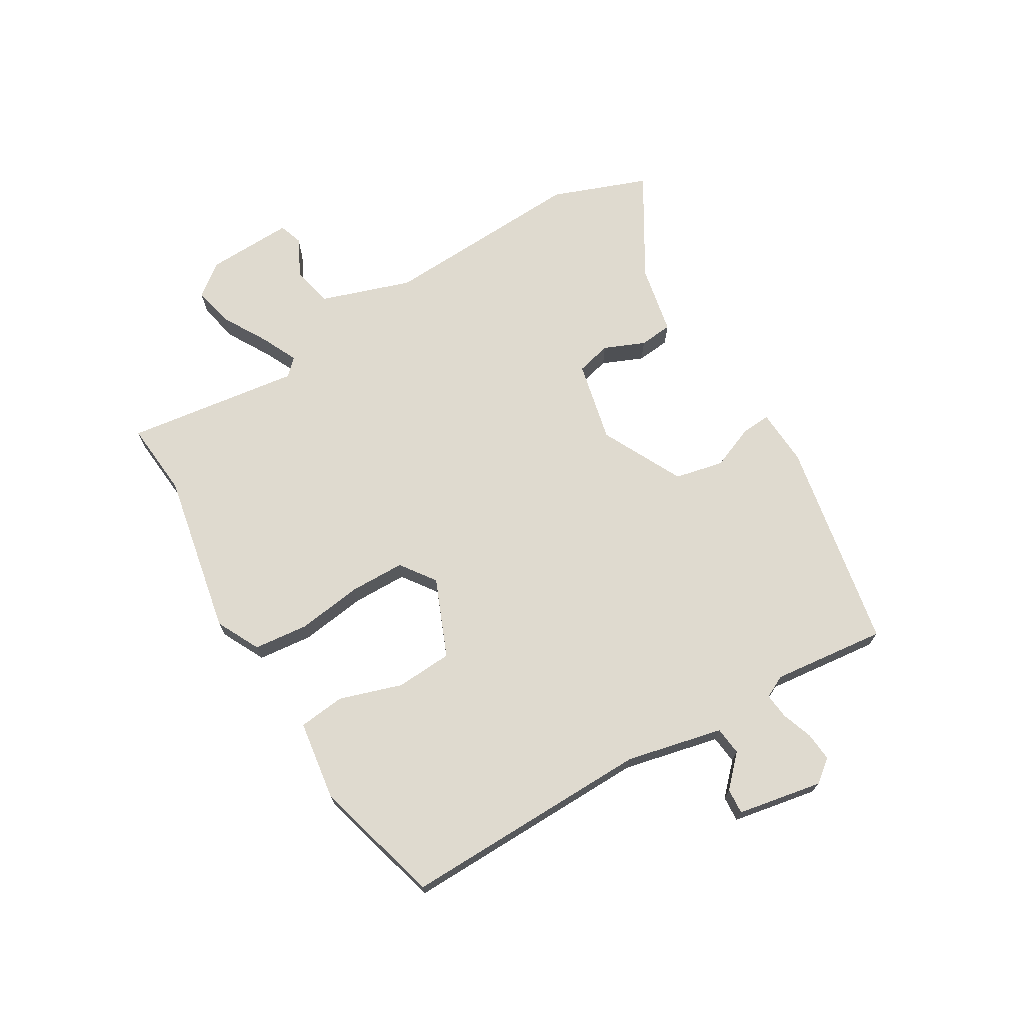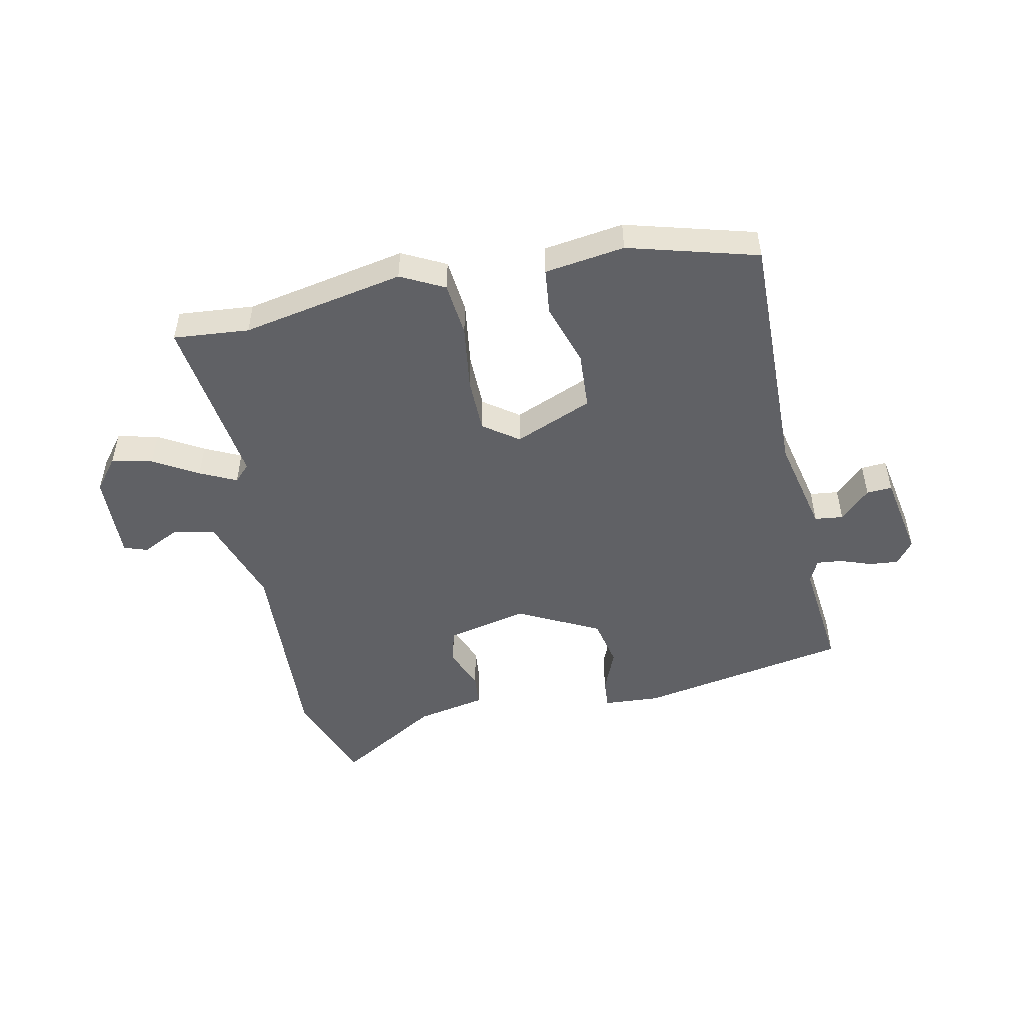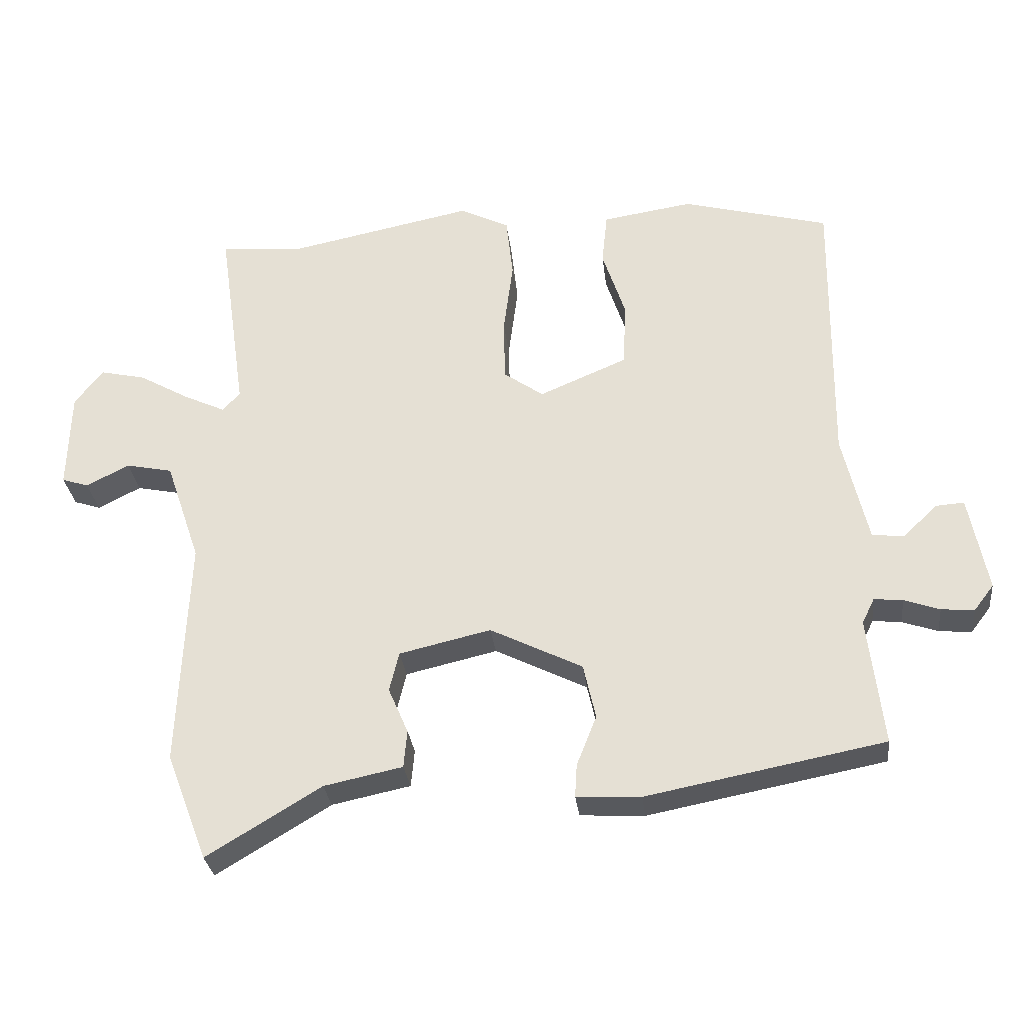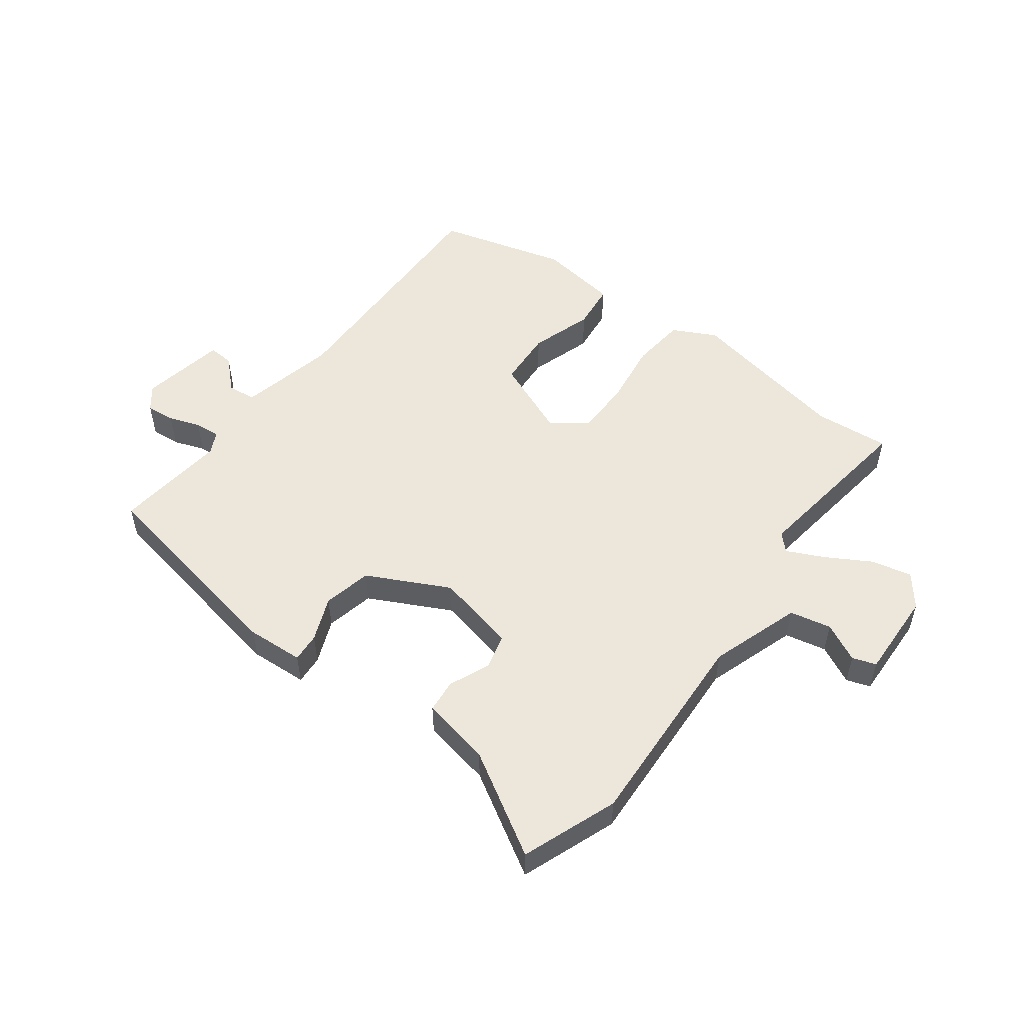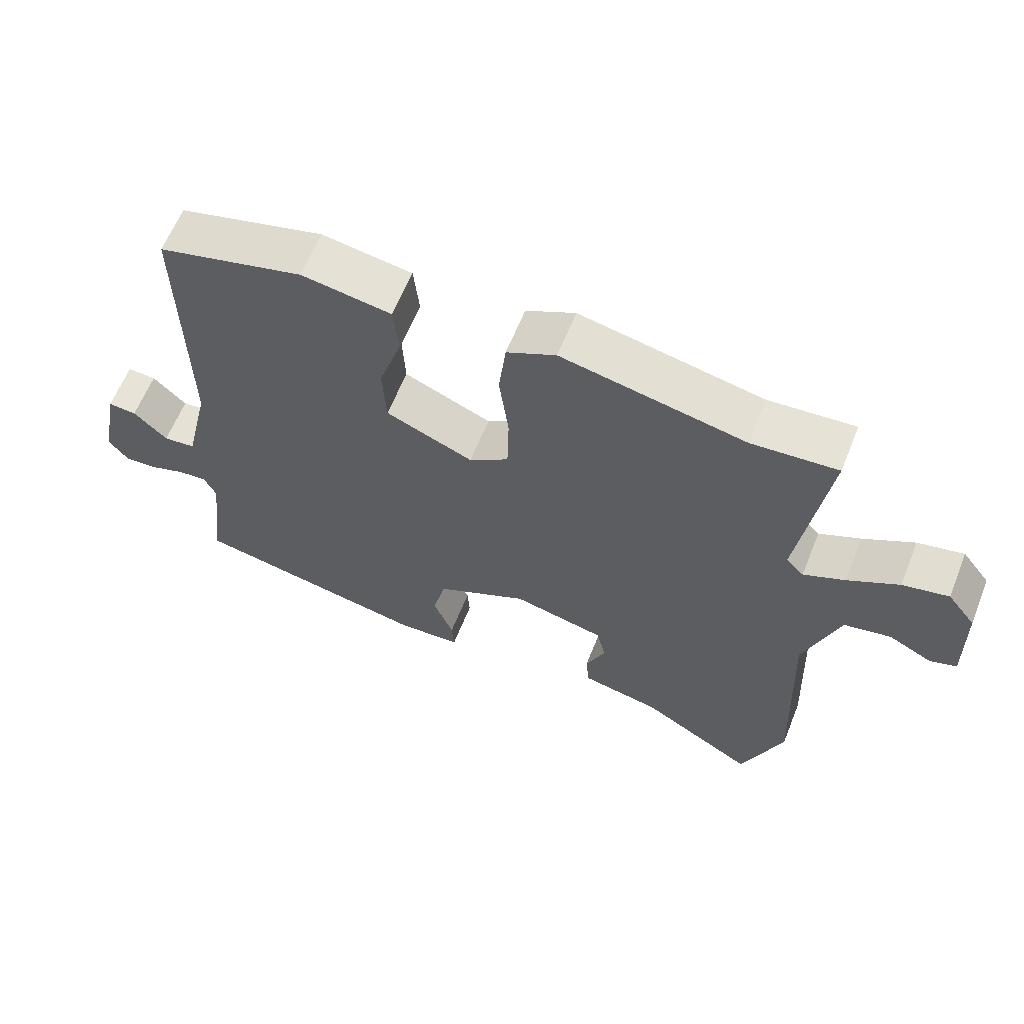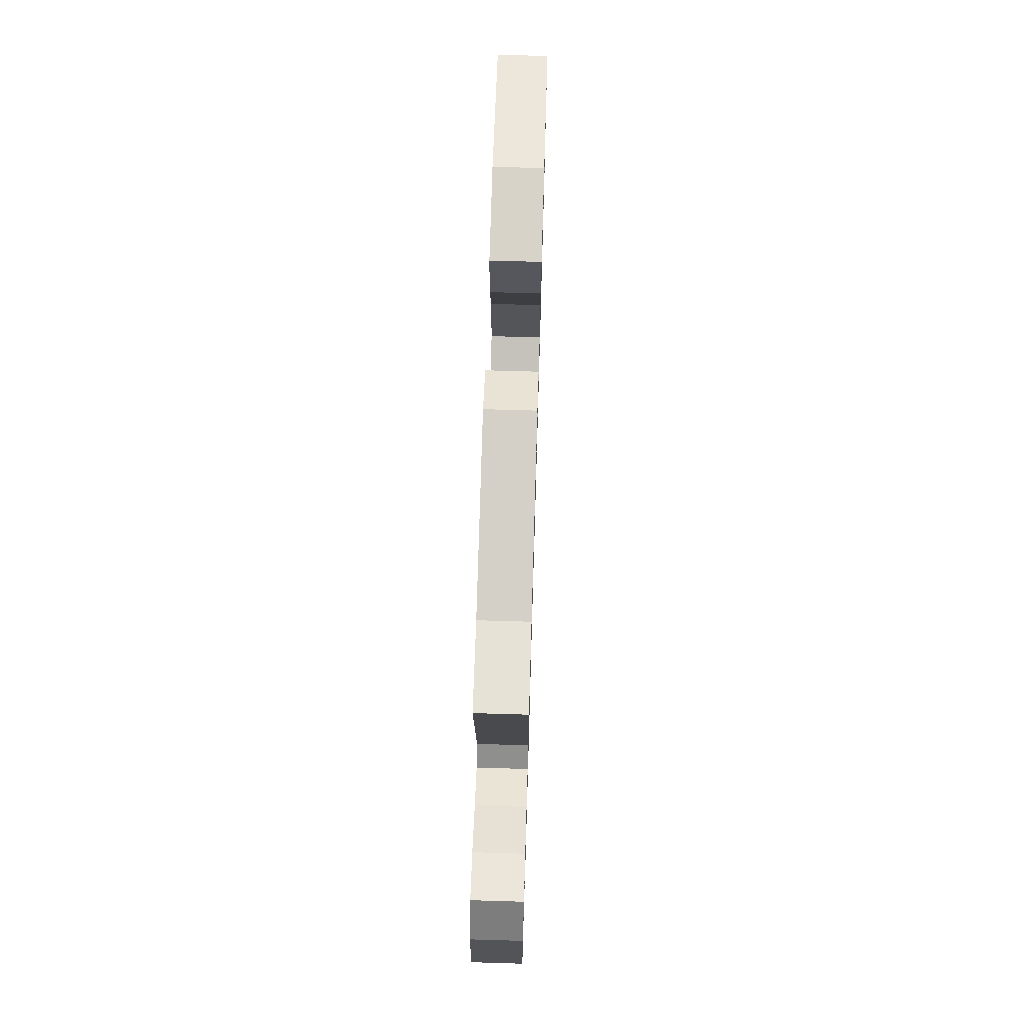
<metadata>
{"format":"obj","ext":"obj","renderer":"f3d","projection":"perspective","resolution":1024,"background":"white","views":[{"elev":70.6,"azim":58.9,"up":"+Y"},{"elev":-49.9,"azim":11.3,"up":"+Y"},{"elev":-29.8,"azim":6.5,"up":"+Z"},{"elev":52.8,"azim":-143.6,"up":"+Y"},{"elev":62.3,"azim":-158.1,"up":"+Z"},{"elev":68.5,"azim":-88.3,"up":"+Z"}]}
</metadata>
<code>
v 0.492 0.07 -0.432
v 0.145 0.07 -0.499
v 0.051 0.07 -0.494
v 0.054 0.07 -0.446
v 0.083 0.07 -0.373
v 0.065 0.07 -0.293
v -0.07 0.07 -0.226
v -0.204 0.07 -0.257
v -0.218 0.07 -0.315
v -0.189 0.07 -0.382
v -0.194 0.07 -0.437
v -0.309 0.07 -0.461
v -0.476 0.07 -0.562
v -0.536 0.07 -0.405
v -0.522 0.07 -0.069
v -0.573 0.07 0.08
v -0.641 0.07 0.094
v -0.704 0.07 0.062
v -0.743 0.07 0.075
v -0.739 0.07 0.219
v -0.698 0.07 0.272
v -0.631 0.07 0.257
v -0.557 0.07 0.215
v -0.497 0.07 0.187
v -0.471 0.07 0.214
v -0.512 0.07 0.501
v -0.387 0.07 0.491
v -0.119 0.07 0.545
v -0.047 0.07 0.509
v -0.037 0.07 0.419
v -0.051 0.07 0.311
v -0.049 0.07 0.22
v 0.009 0.07 0.179
v 0.137 0.07 0.233
v 0.142 0.07 0.327
v 0.108 0.07 0.43
v 0.116 0.07 0.507
v 0.248 0.07 0.527
v 0.462 0.07 0.47
v 0.457 0.07 0.057
v 0.494 0.07 -0.102
v 0.541 0.07 -0.107
v 0.59 0.07 -0.059
v 0.632 0.07 -0.056
v 0.659 0.07 -0.196
v 0.63 0.07 -0.234
v 0.582 0.07 -0.23
v 0.53 0.07 -0.212
v 0.488 0.07 -0.208
v 0.47 0.07 -0.245
v 0.492 0 -0.432
v 0.145 0 -0.499
v 0.051 0 -0.494
v 0.054 0 -0.446
v 0.083 0 -0.373
v 0.065 0 -0.293
v -0.07 0 -0.226
v -0.204 0 -0.257
v -0.218 0 -0.315
v -0.189 0 -0.382
v -0.194 0 -0.437
v -0.309 0 -0.461
v -0.476 0 -0.562
v -0.536 0 -0.405
v -0.522 0 -0.069
v -0.573 0 0.08
v -0.641 0 0.094
v -0.704 0 0.062
v -0.743 0 0.075
v -0.739 0 0.219
v -0.698 0 0.272
v -0.631 0 0.257
v -0.557 0 0.215
v -0.497 0 0.187
v -0.471 0 0.214
v -0.512 0 0.501
v -0.387 0 0.491
v -0.119 0 0.545
v -0.047 0 0.509
v -0.037 0 0.419
v -0.051 0 0.311
v -0.049 0 0.22
v 0.009 0 0.179
v 0.137 0 0.233
v 0.142 0 0.327
v 0.108 0 0.43
v 0.116 0 0.507
v 0.248 0 0.527
v 0.462 0 0.47
v 0.457 0 0.057
v 0.494 0 -0.102
v 0.541 0 -0.107
v 0.59 0 -0.059
v 0.632 0 -0.056
v 0.659 0 -0.196
v 0.63 0 -0.234
v 0.582 0 -0.23
v 0.53 0 -0.212
v 0.488 0 -0.208
v 0.47 0 -0.245
f 45 46 47 48
f 45 48 49
f 42 43 44 45
f 41 42 45 49
f 40 41 49 50
f 38 39 40
f 35 36 37 38
f 34 35 38 40
f 33 34 40 50
f 28 29 30 31
f 27 28 31 32
f 25 26 27 32
f 24 25 32 33
f 20 21 22 23
f 20 23 24
f 17 18 19 20
f 16 17 20 24
f 15 16 24 33
f 12 13 14 15
f 9 10 11 12
f 8 9 12 15
f 7 8 15 33
f 2 3 4 5
f 2 5 6
f 1 2 6
f 7 33 50
f 1 6 7 50
f 98 97 96 95
f 99 98 95
f 95 94 93 92
f 99 95 92 91
f 100 99 91 90
f 90 89 88
f 88 87 86 85
f 90 88 85 84
f 100 90 84 83
f 81 80 79 78
f 82 81 78 77
f 82 77 76 75
f 83 82 75 74
f 73 72 71 70
f 74 73 70
f 70 69 68 67
f 74 70 67 66
f 83 74 66 65
f 65 64 63 62
f 62 61 60 59
f 65 62 59 58
f 83 65 58 57
f 55 54 53 52
f 56 55 52
f 56 52 51
f 100 83 57
f 100 57 56 51
f 1 51 52 2
f 2 52 53 3
f 3 53 54 4
f 4 54 55 5
f 5 55 56 6
f 6 56 57 7
f 7 57 58 8
f 8 58 59 9
f 9 59 60 10
f 10 60 61 11
f 11 61 62 12
f 12 62 63 13
f 13 63 64 14
f 14 64 65 15
f 15 65 66 16
f 16 66 67 17
f 17 67 68 18
f 18 68 69 19
f 19 69 70 20
f 20 70 71 21
f 21 71 72 22
f 22 72 73 23
f 23 73 74 24
f 24 74 75 25
f 25 75 76 26
f 26 76 77 27
f 27 77 78 28
f 28 78 79 29
f 29 79 80 30
f 30 80 81 31
f 31 81 82 32
f 32 82 83 33
f 33 83 84 34
f 34 84 85 35
f 35 85 86 36
f 36 86 87 37
f 37 87 88 38
f 38 88 89 39
f 39 89 90 40
f 40 90 91 41
f 41 91 92 42
f 42 92 93 43
f 43 93 94 44
f 44 94 95 45
f 45 95 96 46
f 46 96 97 47
f 47 97 98 48
f 48 98 99 49
f 49 99 100 50
f 50 100 51 1

</code>
